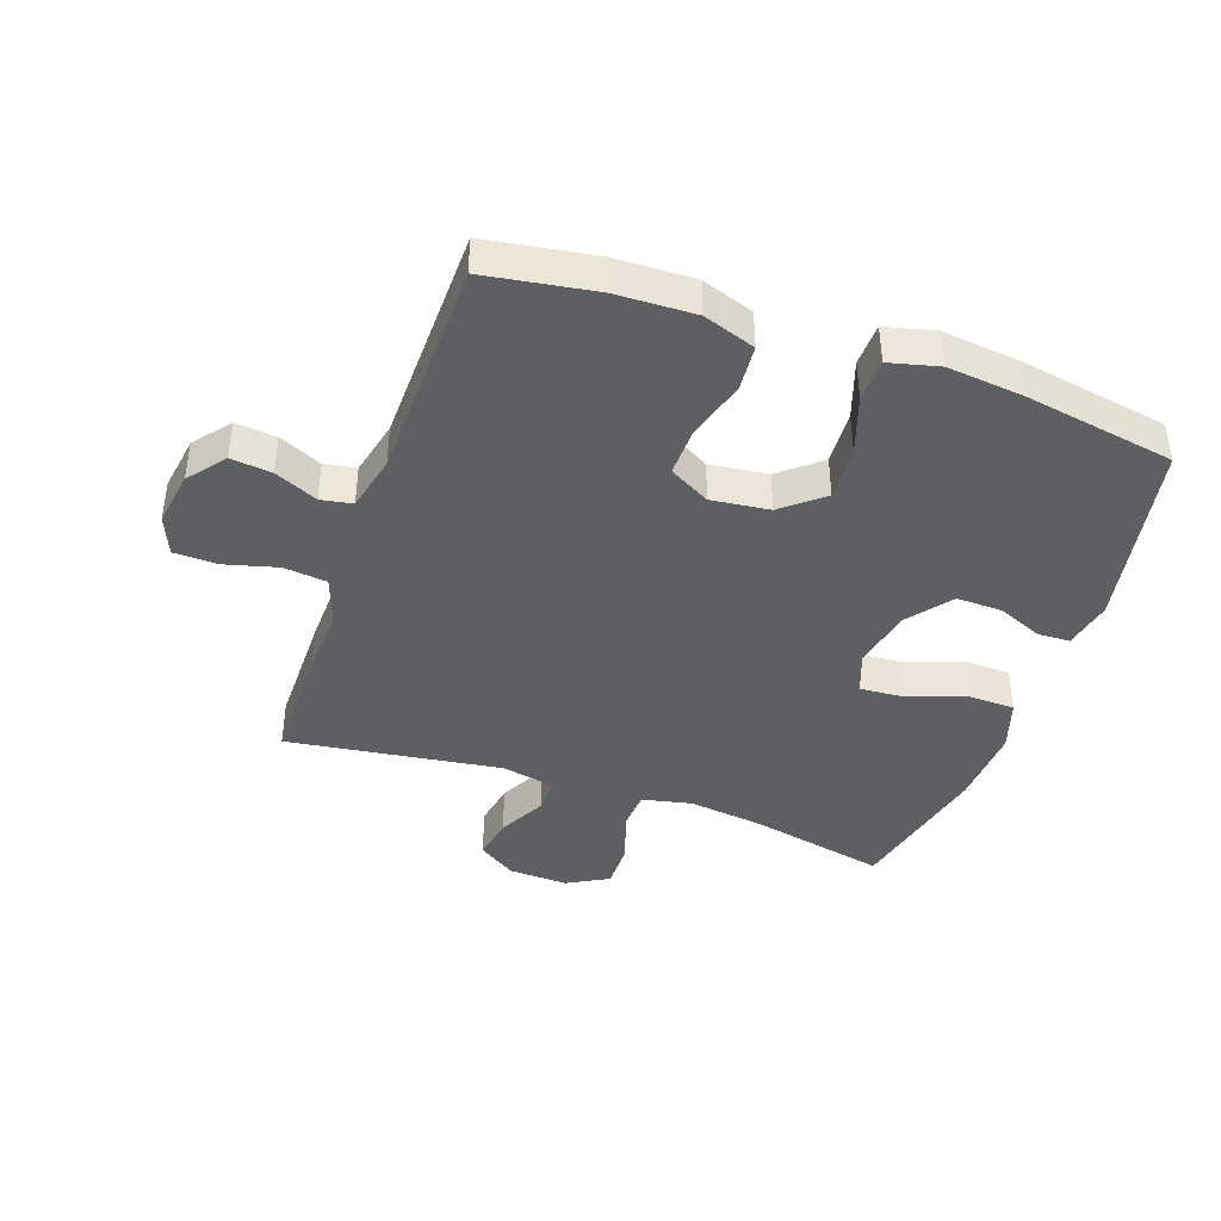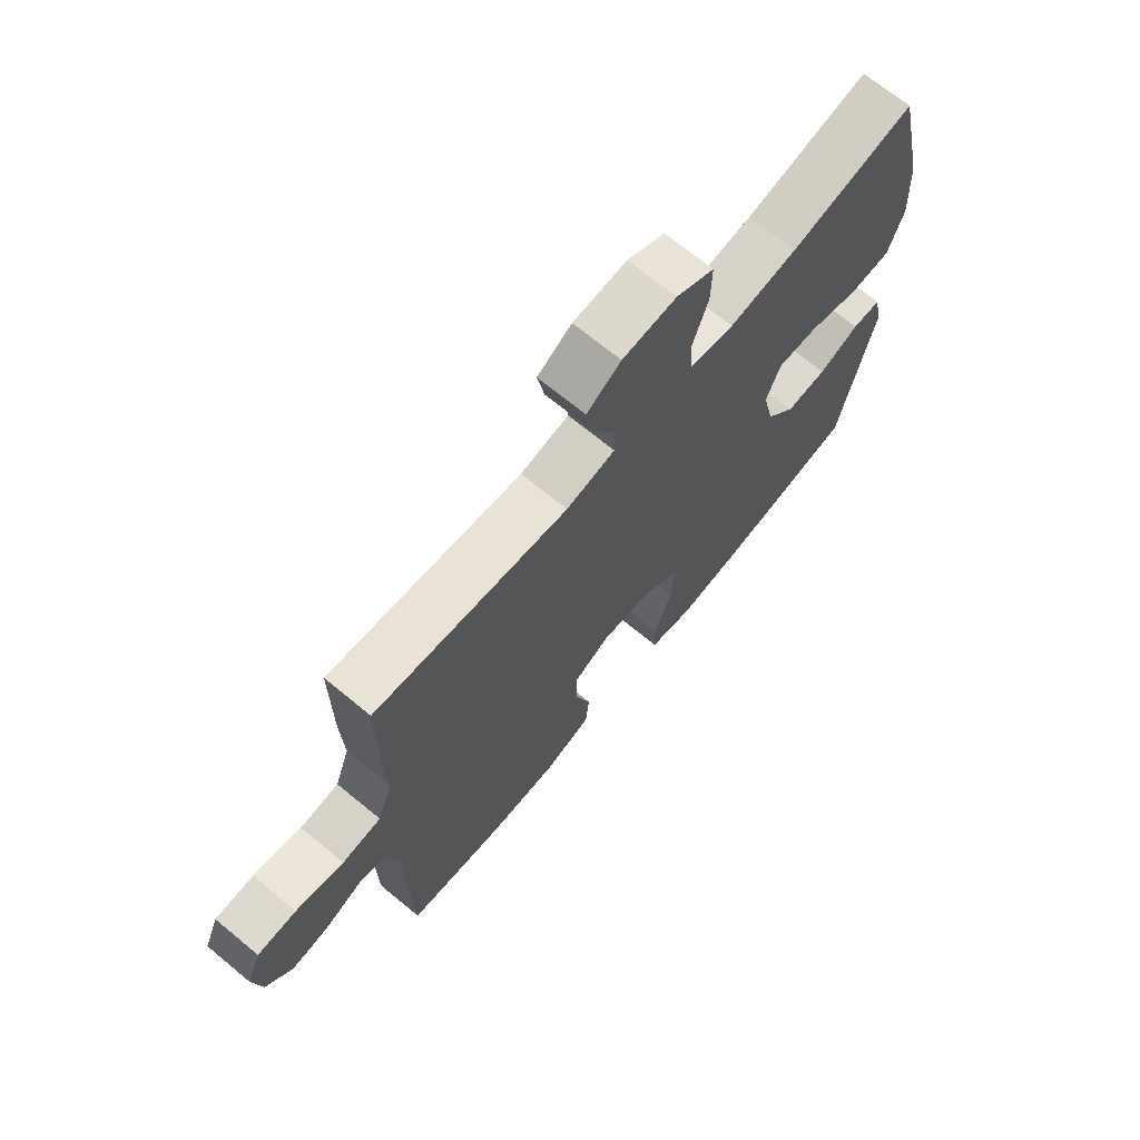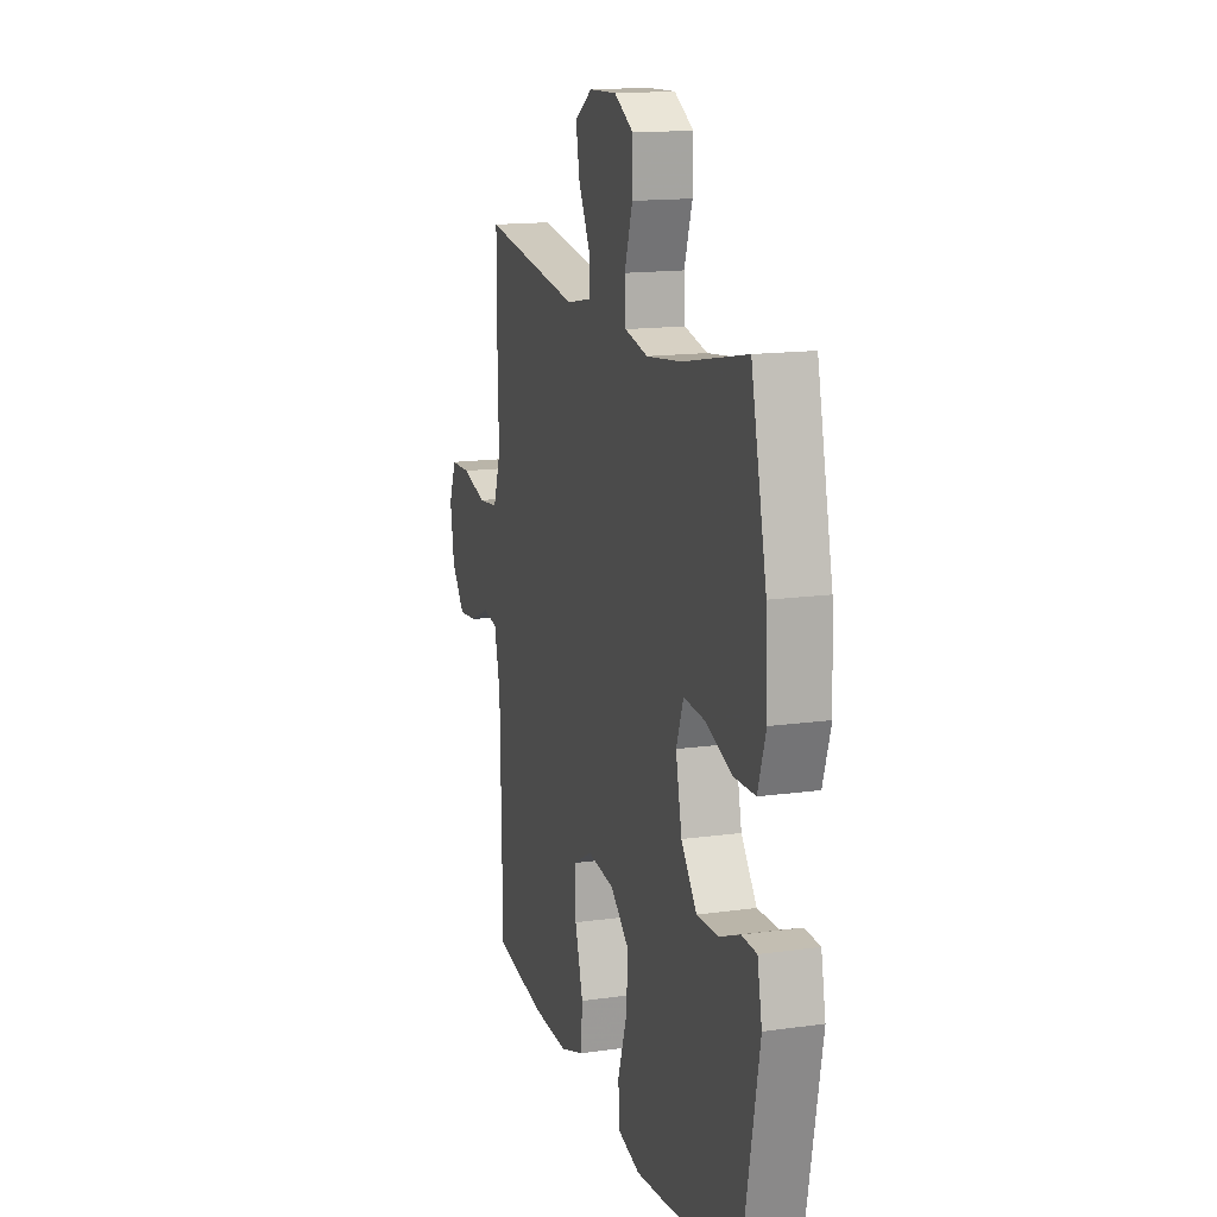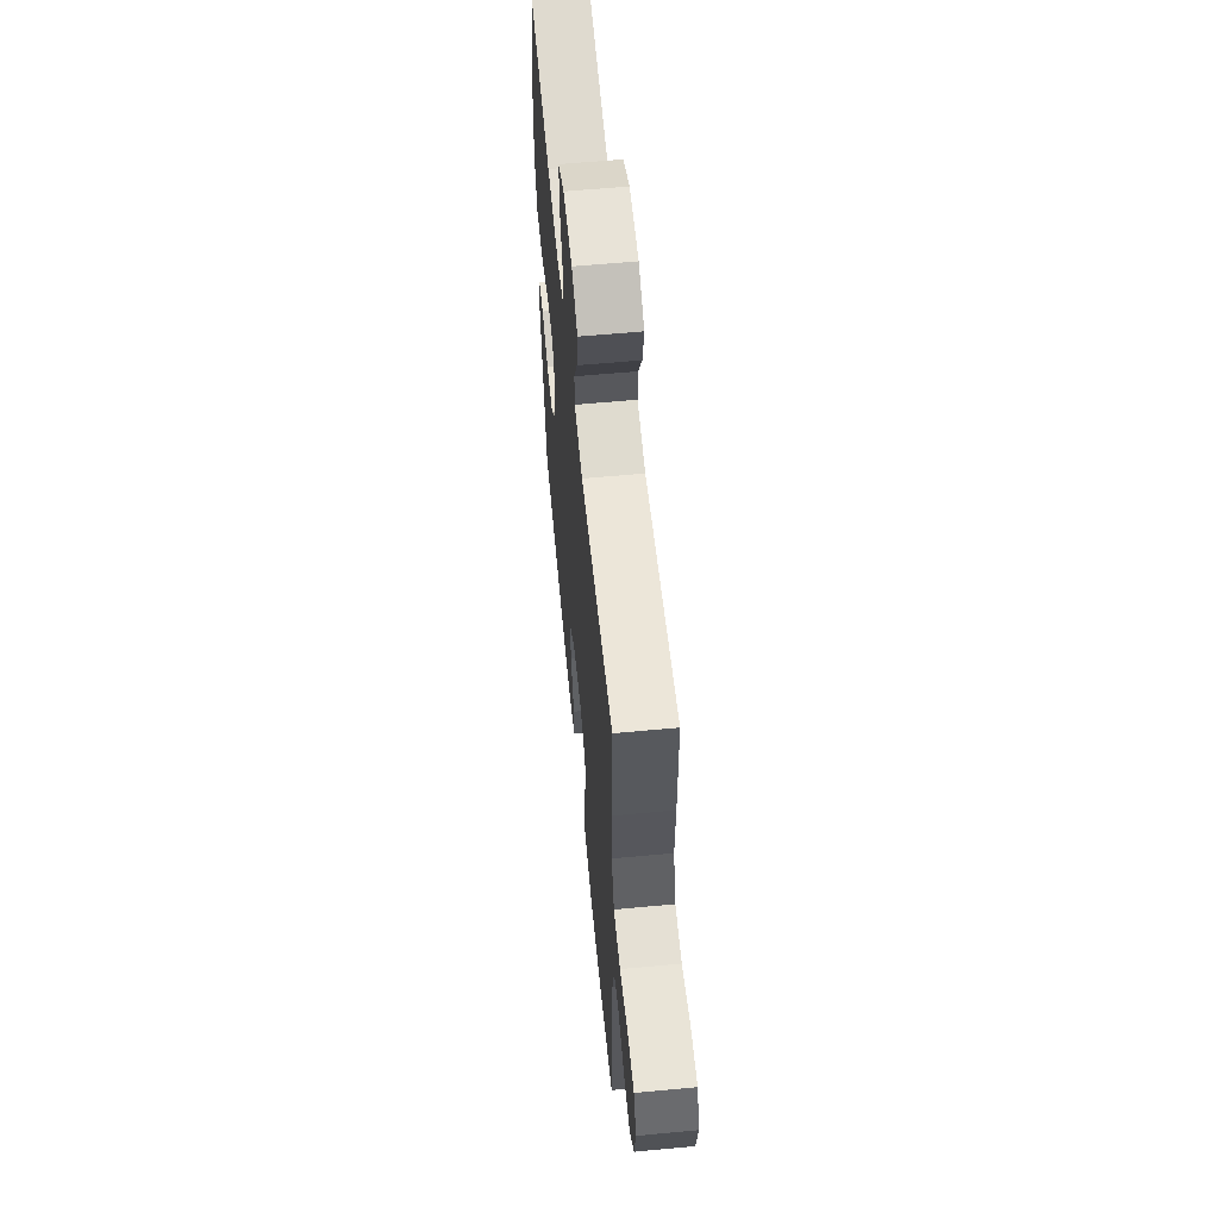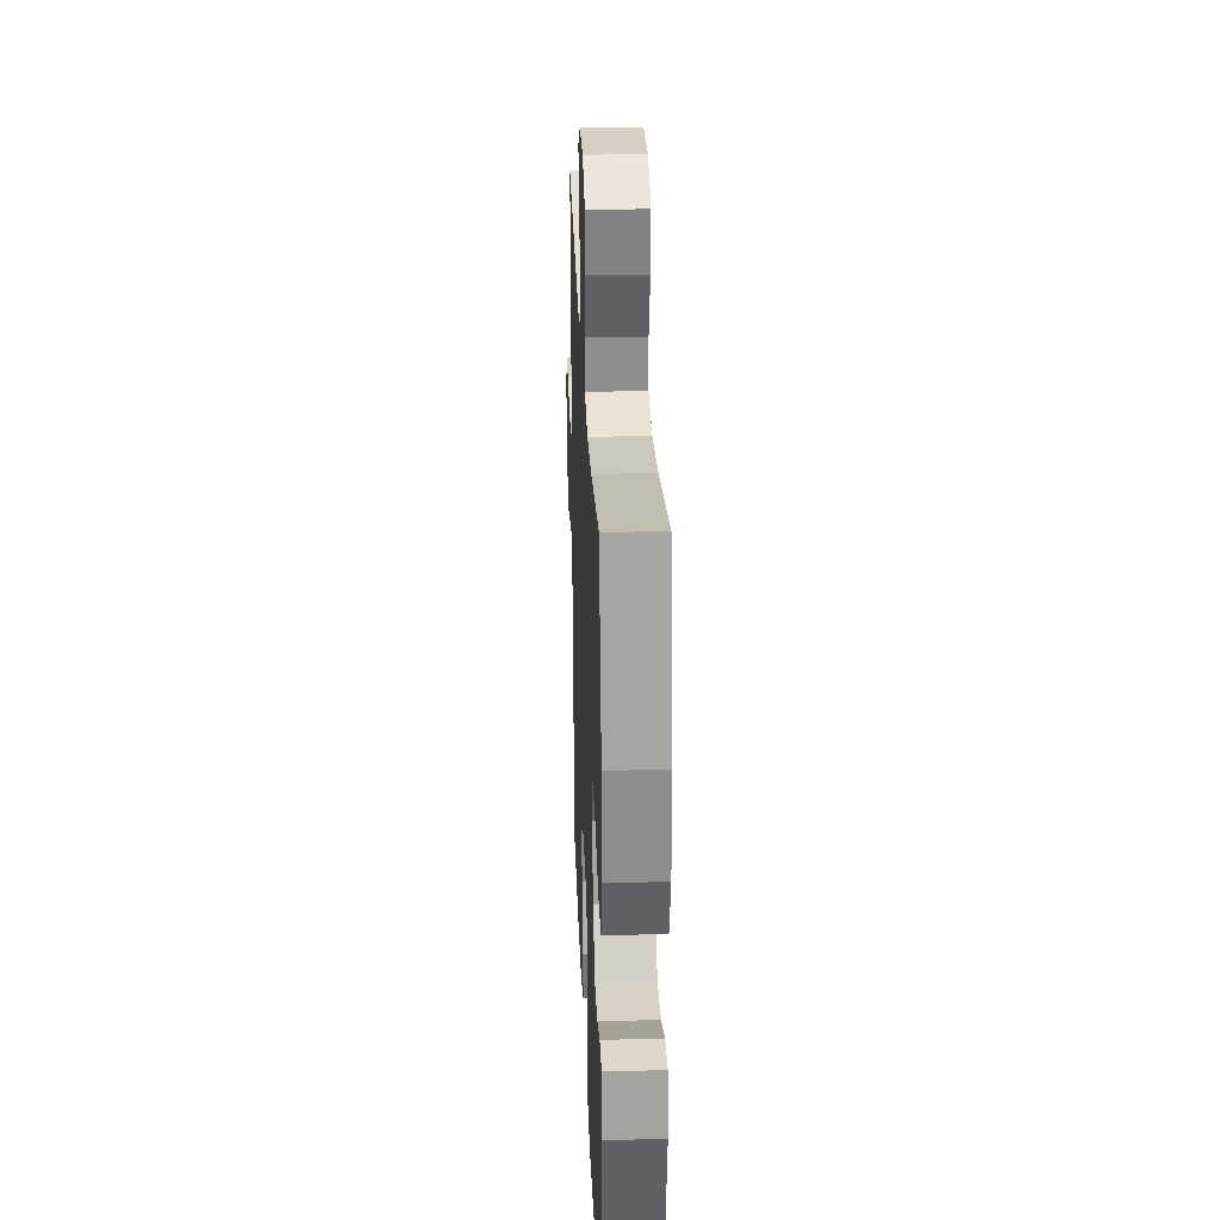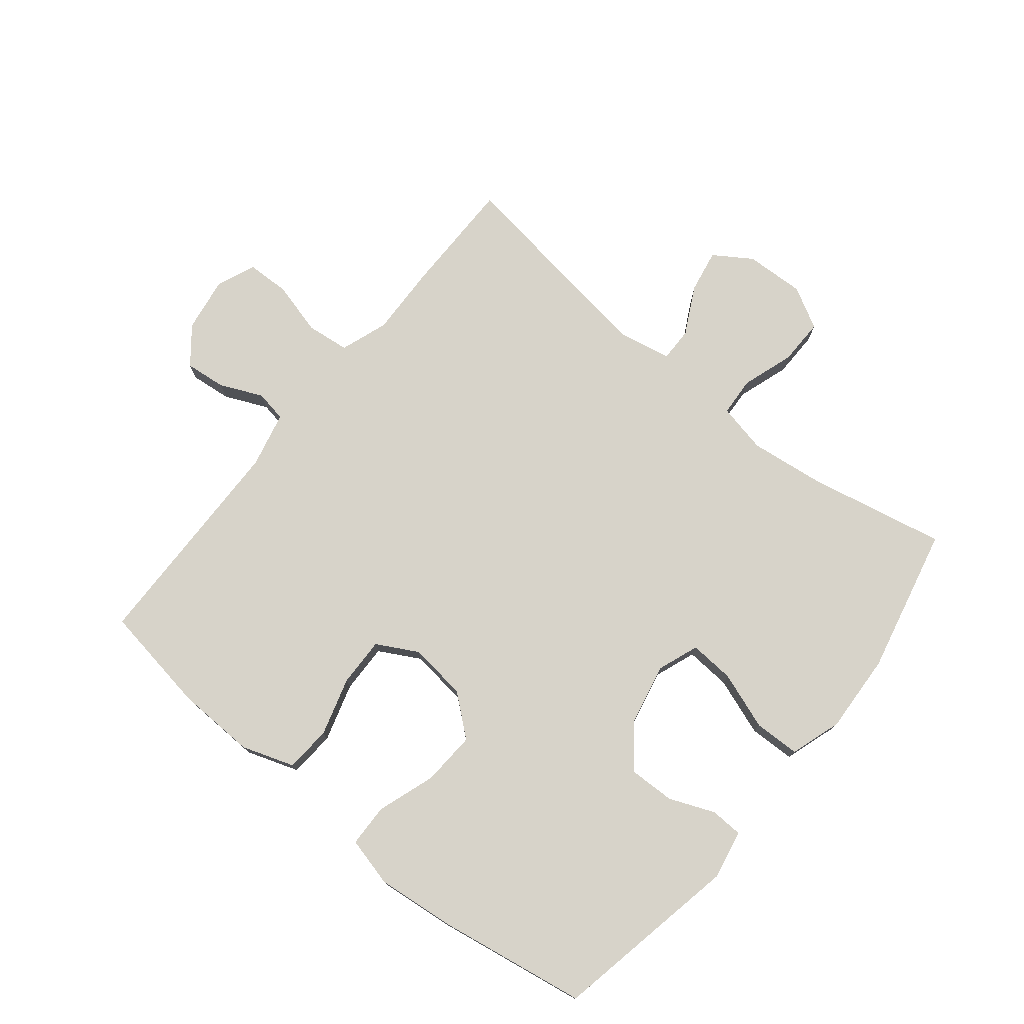
<metadata>
{"format":"obj","ext":"obj","renderer":"f3d","projection":"perspective","resolution":1024,"background":"white","views":[{"elev":-41.6,"azim":160.7,"up":"+Y"},{"elev":70.0,"azim":129.4,"up":"+Z"},{"elev":15.1,"azim":-106.7,"up":"+Z"},{"elev":59.5,"azim":84.5,"up":"+Z"},{"elev":28.8,"azim":-92.3,"up":"+Z"},{"elev":76.2,"azim":-140.9,"up":"+Y"}]}
</metadata>
<code>
v -0.5 0.07 -0.5
v -0.559 0.07 -0.196
v -0.543 0.07 -0.117
v -0.491 0.07 -0.115
v -0.418 0.07 -0.145
v -0.344 0.07 -0.147
v -0.29 0.07 -0.078
v -0.269 0.07 0.02
v -0.294 0.07 0.087
v -0.367 0.07 0.082
v -0.46 0.07 0.049
v -0.534 0.07 0.051
v -0.561 0.07 0.134
v -0.554 0.07 0.263
v -0.5 0.07 0.5
v -0.278 0.07 0.454
v -0.157 0.07 0.439
v -0.077 0.07 0.456
v -0.073 0.07 0.519
v -0.101 0.07 0.603
v -0.102 0.07 0.678
v -0.035 0.07 0.715
v 0.061 0.07 0.711
v 0.122 0.07 0.671
v 0.109 0.07 0.601
v 0.069 0.07 0.524
v 0.068 0.07 0.468
v 0.155 0.07 0.451
v 0.5 0.07 0.5
v 0.5 0.07 0.311
v 0.496 0.07 0.196
v 0.523 0.07 0.119
v 0.593 0.07 0.111
v 0.679 0.07 0.134
v 0.749 0.07 0.132
v 0.775 0.07 0.069
v 0.761 0.07 -0.02
v 0.714 0.07 -0.079
v 0.648 0.07 -0.072
v 0.579 0.07 -0.041
v 0.528 0.07 -0.05
v 0.507 0.07 -0.14
v 0.5 0.07 -0.5
v 0.324 0.07 -0.528
v 0.196 0.07 -0.532
v 0.112 0.07 -0.503
v 0.106 0.07 -0.429
v 0.134 0.07 -0.334
v 0.136 0.07 -0.255
v 0.07 0.07 -0.219
v -0.024 0.07 -0.23
v -0.089 0.07 -0.284
v -0.084 0.07 -0.371
v -0.052 0.07 -0.465
v -0.054 0.07 -0.534
v -0.134 0.07 -0.554
v -0.257 0.07 -0.541
v -0.5 0 -0.5
v -0.559 0 -0.196
v -0.543 0 -0.117
v -0.491 0 -0.115
v -0.418 0 -0.145
v -0.344 0 -0.147
v -0.29 0 -0.078
v -0.269 0 0.02
v -0.294 0 0.087
v -0.367 0 0.082
v -0.46 0 0.049
v -0.534 0 0.051
v -0.561 0 0.134
v -0.554 0 0.263
v -0.5 0 0.5
v -0.278 0 0.454
v -0.157 0 0.439
v -0.077 0 0.456
v -0.073 0 0.519
v -0.101 0 0.603
v -0.102 0 0.678
v -0.035 0 0.715
v 0.061 0 0.711
v 0.122 0 0.671
v 0.109 0 0.601
v 0.069 0 0.524
v 0.068 0 0.468
v 0.155 0 0.451
v 0.5 0 0.5
v 0.5 0 0.311
v 0.496 0 0.196
v 0.523 0 0.119
v 0.593 0 0.111
v 0.679 0 0.134
v 0.749 0 0.132
v 0.775 0 0.069
v 0.761 0 -0.02
v 0.714 0 -0.079
v 0.648 0 -0.072
v 0.579 0 -0.041
v 0.528 0 -0.05
v 0.507 0 -0.14
v 0.5 0 -0.5
v 0.324 0 -0.528
v 0.196 0 -0.532
v 0.112 0 -0.503
v 0.106 0 -0.429
v 0.134 0 -0.334
v 0.136 0 -0.255
v 0.07 0 -0.219
v -0.024 0 -0.23
v -0.089 0 -0.284
v -0.084 0 -0.371
v -0.052 0 -0.465
v -0.054 0 -0.534
v -0.134 0 -0.554
v -0.257 0 -0.541
f 3 4 5
f 2 3 5
f 1 2 5
f 57 1 5
f 56 57 5
f 55 56 5
f 54 55 5
f 53 54 5
f 52 53 5 6
f 51 52 6 7
f 50 51 7 8
f 49 50 8 9
f 46 47 48
f 45 46 48
f 44 45 48
f 43 44 48
f 42 43 48
f 41 42 48 49
f 38 39 40
f 37 38 40
f 36 37 40
f 35 36 40
f 34 35 40
f 33 34 40
f 32 33 40 41
f 41 49 9
f 32 41 9
f 31 32 9
f 31 9 10
f 30 31 10
f 29 30 10
f 28 29 10
f 24 25 26
f 23 24 26
f 22 23 26
f 21 22 26
f 20 21 26
f 19 20 26
f 18 19 26 27
f 12 13 14
f 11 12 14
f 10 11 14
f 28 10 14
f 27 28 14
f 18 27 14
f 17 18 14
f 14 15 16
f 14 16 17
f 62 61 60
f 62 60 59
f 62 59 58
f 62 58 114
f 62 114 113
f 62 113 112
f 62 112 111
f 62 111 110
f 63 62 110 109
f 64 63 109 108
f 65 64 108 107
f 66 65 107 106
f 105 104 103
f 105 103 102
f 105 102 101
f 105 101 100
f 105 100 99
f 106 105 99 98
f 97 96 95
f 97 95 94
f 97 94 93
f 97 93 92
f 97 92 91
f 97 91 90
f 98 97 90 89
f 66 106 98
f 66 98 89
f 66 89 88
f 67 66 88
f 67 88 87
f 67 87 86
f 67 86 85
f 83 82 81
f 83 81 80
f 83 80 79
f 83 79 78
f 83 78 77
f 83 77 76
f 84 83 76 75
f 71 70 69
f 71 69 68
f 71 68 67
f 71 67 85
f 71 85 84
f 71 84 75
f 71 75 74
f 73 72 71
f 74 73 71
f 1 58 59 2
f 2 59 60 3
f 3 60 61 4
f 4 61 62 5
f 5 62 63 6
f 6 63 64 7
f 7 64 65 8
f 8 65 66 9
f 9 66 67 10
f 10 67 68 11
f 11 68 69 12
f 12 69 70 13
f 13 70 71 14
f 14 71 72 15
f 15 72 73 16
f 16 73 74 17
f 17 74 75 18
f 18 75 76 19
f 19 76 77 20
f 20 77 78 21
f 21 78 79 22
f 22 79 80 23
f 23 80 81 24
f 24 81 82 25
f 25 82 83 26
f 26 83 84 27
f 27 84 85 28
f 28 85 86 29
f 29 86 87 30
f 30 87 88 31
f 31 88 89 32
f 32 89 90 33
f 33 90 91 34
f 34 91 92 35
f 35 92 93 36
f 36 93 94 37
f 37 94 95 38
f 38 95 96 39
f 39 96 97 40
f 40 97 98 41
f 41 98 99 42
f 42 99 100 43
f 43 100 101 44
f 44 101 102 45
f 45 102 103 46
f 46 103 104 47
f 47 104 105 48
f 48 105 106 49
f 49 106 107 50
f 50 107 108 51
f 51 108 109 52
f 52 109 110 53
f 53 110 111 54
f 54 111 112 55
f 55 112 113 56
f 56 113 114 57
f 57 114 58 1

</code>
